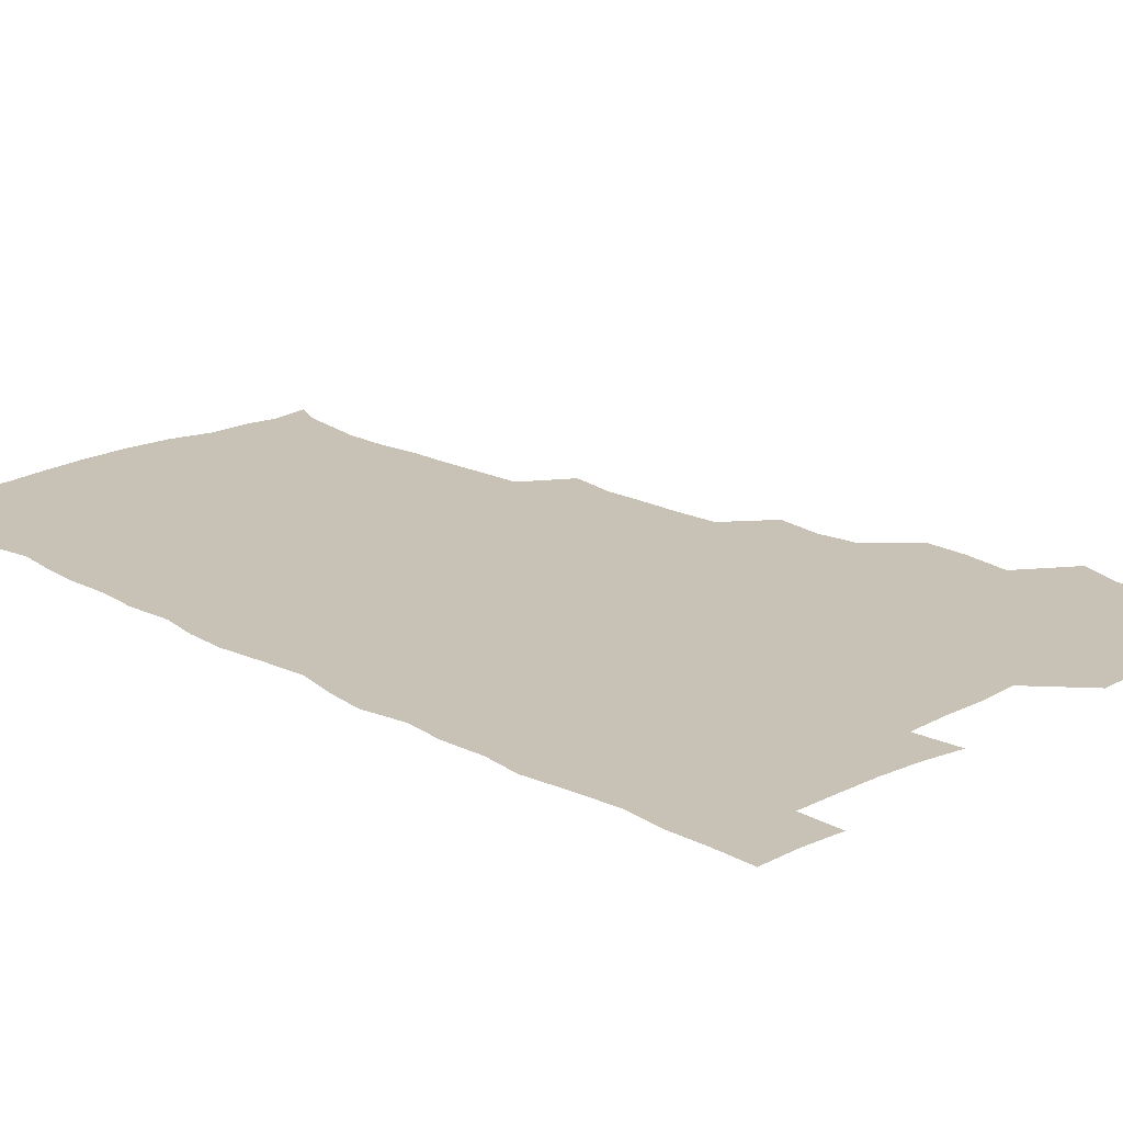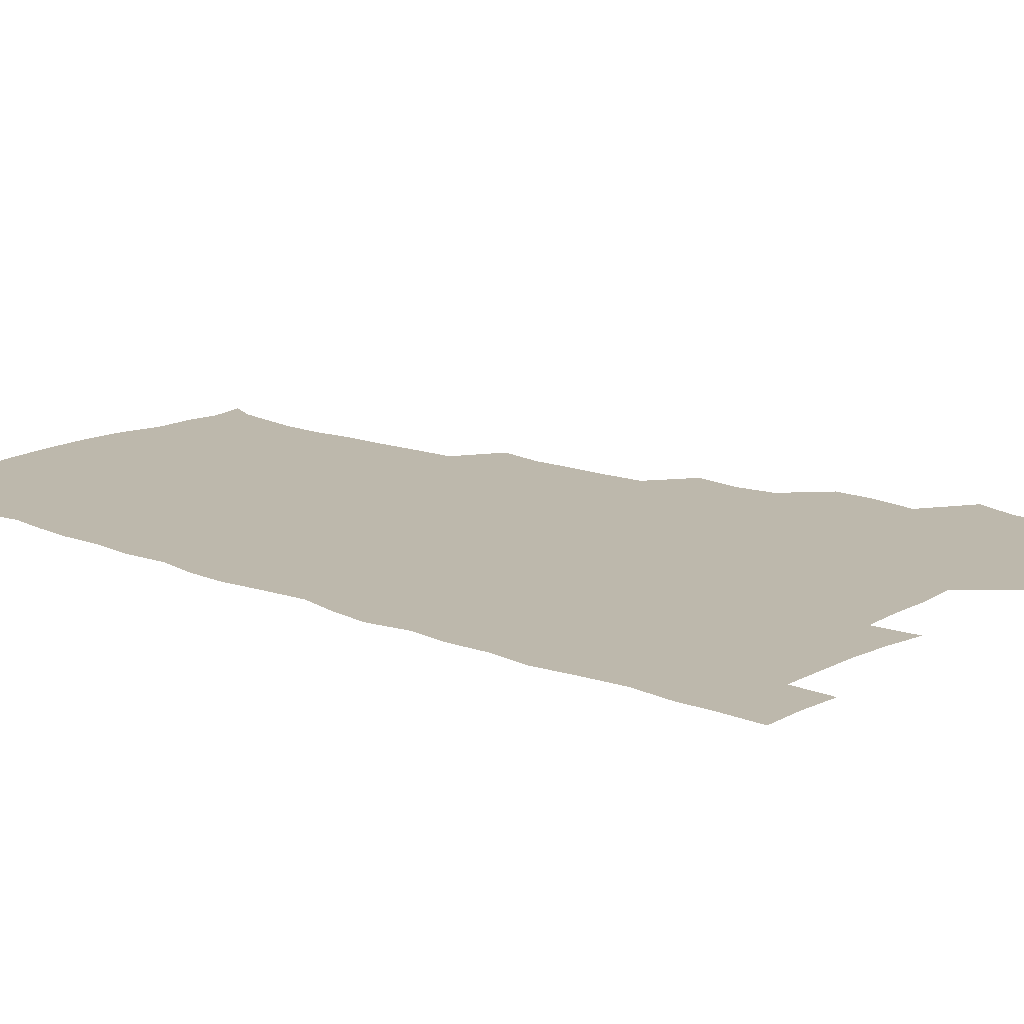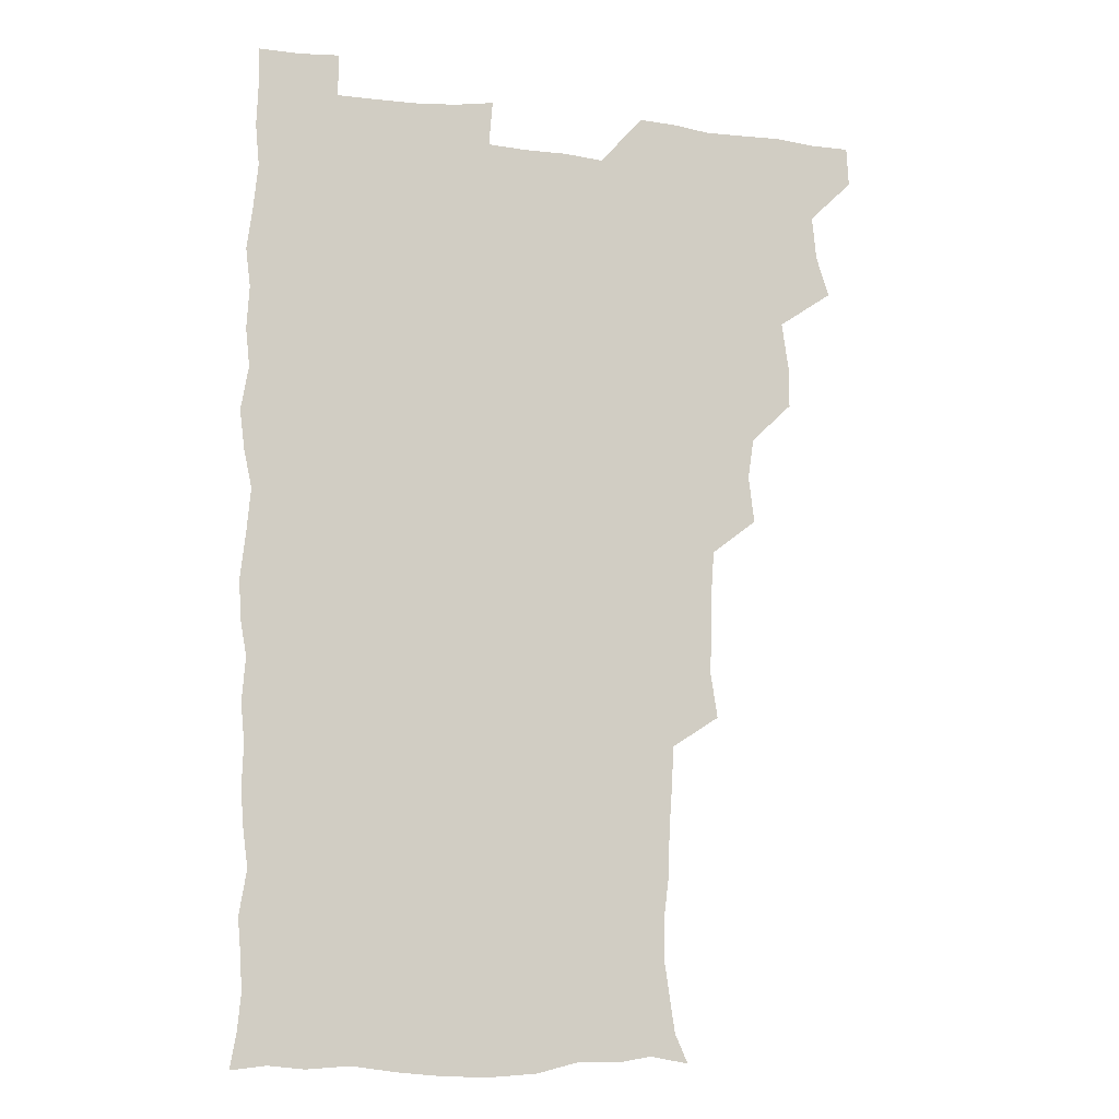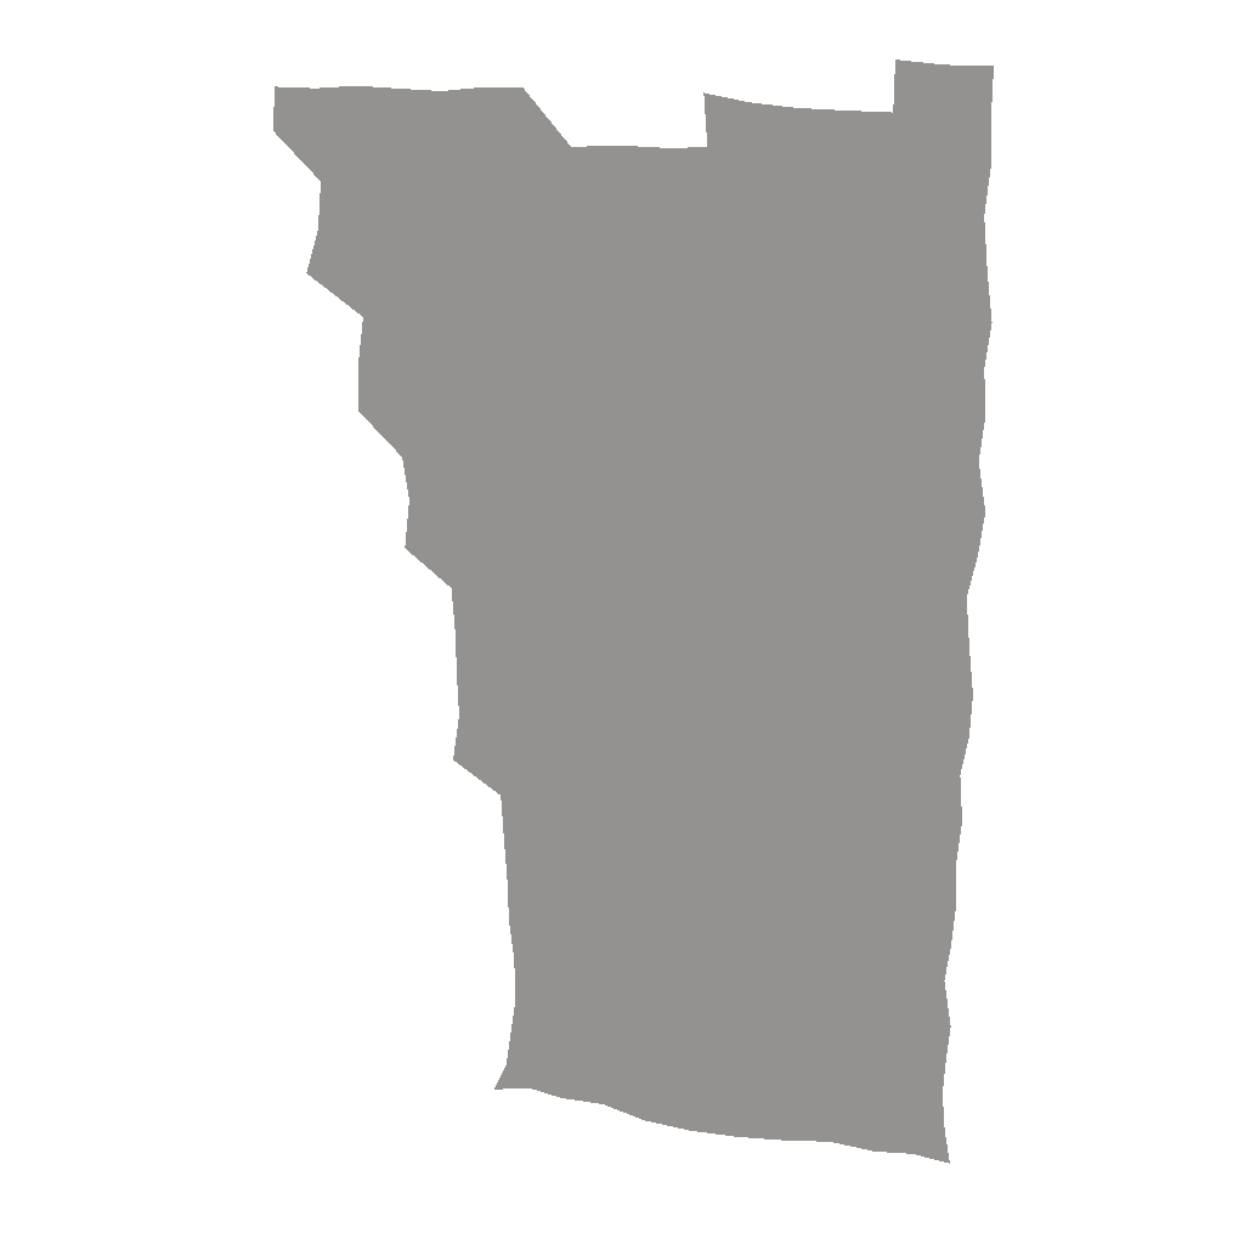
<metadata>
{"format":"obj","ext":"obj","renderer":"f3d","projection":"perspective","resolution":1024,"background":"white","views":[{"elev":19.0,"azim":136.3,"up":"+Z"},{"elev":14.8,"azim":131.1,"up":"+Z"},{"elev":-10.0,"azim":163.4,"up":"+Y"},{"elev":18.6,"azim":17.9,"up":"+Y"}]}
</metadata>
<code>
v 480.1 540.8 0
v 480.9 555.6 0
v 490 493.6 0
v 494.9 508.5 0
v 496.6 524.9 0
v 497 540.1 0
v 496.1 555.7 0
v 507.7 446.7 0
v 507.8 462 0
v 510.4 479.8 0
v 513.6 496.2 0
v 511.5 510.2 0
v 513 525.1 0
v 512.5 539.8 0
v 510.7 557.1 0
v 523.3 399.2 0
v 525.4 416.8 0
v 523.3 431.8 0
v 526.8 450 0
v 526.6 465.5 0
v 525.9 480.4 0
v 527 495.7 0
v 527.7 510.7 0
v 527.9 525 0
v 527.5 539.2 0
v 525.8 556.7 0
v 539.5 322.2 0
v 542.2 339.5 0
v 541.6 354.1 0
v 541.4 369.8 0
v 540.3 386.3 0
v 540.4 403.1 0
v 540.7 419.2 0
v 543.2 437 0
v 541.4 450.7 0
v 542.5 466.4 0
v 542.9 481.5 0
v 541.6 495.9 0
v 542.4 510.5 0
v 542.3 525.1 0
v 541.8 539.7 0
v 540.8 556.4 0
v 552.9 193.2 0
v 557.8 204.1 0
v 559.5 215.8 0
v 561.8 231.2 0
v 561.5 247.5 0
v 559.7 262.5 0
v 559.3 278.4 0
v 558.4 293.2 0
v 557.4 310.8 0
v 558.1 328.8 0
v 557.6 343.8 0
v 557.6 359.1 0
v 557.1 374.4 0
v 556.8 390 0
v 557.4 406.4 0
v 557.3 421.8 0
v 557 436.7 0
v 558.5 452.9 0
v 557.2 466.7 0
v 557.7 481.6 0
v 558.8 496.2 0
v 557.4 510.8 0
v 556.7 525.6 0
v 556.1 540.5 0
v 555.2 558.2 0
v 567.3 195.9 0
v 569.4 206.2 0
v 575 224.1 0
v 575.6 239.3 0
v 575.3 254.3 0
v 575 269.8 0
v 573.7 283.8 0
v 572.2 297.8 0
v 573.6 316.6 0
v 573.4 332.1 0
v 573.2 346.7 0
v 573.4 362.2 0
v 572.1 376.3 0
v 572.8 392.7 0
v 571.8 406.6 0
v 572.7 422.8 0
v 572.1 437.2 0
v 572.4 452.5 0
v 572.4 467.1 0
v 572.7 481.9 0
v 572.3 496.3 0
v 572.8 510.4 0
v 571.9 525 0
v 570.8 540.4 0
v 568.8 558.8 0
v 579 194 0
v 586.6 212.1 0
v 589.5 228.8 0
v 589 242.1 0
v 590.1 259.6 0
v 589 272.7 0
v 587.9 286.5 0
v 588.3 303.1 0
v 587.7 317.4 0
v 586.8 331.4 0
v 588.6 349.6 0
v 587.9 363.1 0
v 587.2 377.6 0
v 587.3 393 0
v 587.5 408.2 0
v 587.7 423.4 0
v 587 437.6 0
v 587.1 452.5 0
v 587.8 467.9 0
v 587.5 481.9 0
v 587.1 496.3 0
v 587 510.8 0
v 586.2 525.8 0
v 585.3 540.3 0
v 595.2 194.2 0
v 601.2 212.2 0
v 602.7 228.5 0
v 603.1 243.8 0
v 603.1 258.7 0
v 602.5 272.7 0
v 602.4 288.2 0
v 602.3 303.3 0
v 602.3 319.2 0
v 602.8 335.4 0
v 602.1 347.5 0
v 602.1 363.8 0
v 602 378.9 0
v 602.5 394.9 0
v 602 408.1 0
v 602.1 423.4 0
v 601.8 437.9 0
v 601.7 452.5 0
v 601.9 467.2 0
v 602 481.8 0
v 602.2 496.2 0
v 601.8 510.9 0
v 600.9 526.3 0
v 600.2 541.5 0
v 611.1 190.3 0
v 616.1 213.7 0
v 617.1 229.8 0
v 617 244 0
v 617.2 259.7 0
v 616.9 273.7 0
v 616.5 287.7 0
v 616.6 304.5 0
v 616.9 320.7 0
v 616.7 335.1 0
v 616.5 348.3 0
v 616.5 363.9 0
v 616.4 378.6 0
v 616.4 393.9 0
v 616.2 407.1 0
v 616.6 423.8 0
v 616.3 437.8 0
v 616.6 453 0
v 616.6 467.5 0
v 616.5 481.7 0
v 616.6 496.3 0
v 616.8 510.7 0
v 617 525 0
v 615.8 541.4 0
v 628.6 189.2 0
v 630.7 212.1 0
v 631.1 229.6 0
v 631.2 244.9 0
v 631.3 260.2 0
v 631.2 274.3 0
v 631.2 289.8 0
v 631.1 304.4 0
v 631 319.8 0
v 630.9 334.4 0
v 630.9 348.9 0
v 630.9 363.6 0
v 630.9 379.3 0
v 630.8 393.5 0
v 630.8 408.3 0
v 630.9 424 0
v 630.9 438 0
v 631 452.9 0
v 631 467.3 0
v 631.1 481.7 0
v 631.2 496.3 0
v 631.4 510.7 0
v 631.5 524.7 0
v 631 542.1 0
v 629.6 559.2 0
v 645.9 189.7 0
v 645.7 213.2 0
v 645.5 229.7 0
v 645.5 243.6 0
v 645.2 260 0
v 645.7 275 0
v 645.4 289.5 0
v 645.2 305.7 0
v 645.3 319.9 0
v 645.4 333.7 0
v 645.3 348.2 0
v 645.2 364.3 0
v 645.2 379.1 0
v 645.2 393.7 0
v 645.3 408.5 0
v 645.1 423.8 0
v 645.4 438.1 0
v 645.4 453 0
v 645.6 467.4 0
v 645.8 482.4 0
v 645.9 496.6 0
v 645.9 510.7 0
v 646 525.4 0
v 645.9 540.8 0
v 644.5 556.8 0
v 663.4 191.4 0
v 660.8 212.6 0
v 660.1 228.7 0
v 659.5 244.1 0
v 661.3 255.5 0
v 659.7 274.1 0
v 659.7 289 0
v 659.6 304 0
v 659.3 319.7 0
v 659.5 334.4 0
v 659.5 349 0
v 659.5 364.1 0
v 659.5 378.9 0
v 659.8 393.2 0
v 659.6 408.4 0
v 659.9 422.9 0
v 659.8 438 0
v 660.3 452.2 0
v 660.1 467.5 0
v 660.2 482.1 0
v 660.2 496.7 0
v 660.6 511.2 0
v 660.6 525.7 0
v 660.8 540.1 0
v 659.9 555.7 0
v 680 193.8 0
v 676.1 211.7 0
v 674 229.6 0
v 674.6 242.4 0
v 674.4 257.1 0
v 672.8 276.1 0
v 673.7 289.1 0
v 673.1 305.5 0
v 673.1 320.1 0
v 673.5 334.3 0
v 673.9 348.4 0
v 673.2 364.5 0
v 673.8 378.4 0
v 674 393 0
v 675.2 406.8 0
v 674.8 422 0
v 674.2 437.8 0
v 674.7 452.2 0
v 674.7 467.1 0
v 674.2 482.7 0
v 674.7 496.8 0
v 675 511.2 0
v 675.4 525.9 0
v 675.4 540.6 0
v 675.3 555.5 0
v 696.3 192.8 0
v 691.4 210.3 0
v 687.9 229 0
v 688.4 242.6 0
v 687.8 258.5 0
v 688.3 272.5 0
v 687.4 288.8 0
v 688 302.7 0
v 686.4 319.7 0
v 688.2 332.7 0
v 688.2 347.7 0
v 689.1 362 0
v 688.2 377.6 0
v 688.6 392 0
v 689.4 406.4 0
v 688.8 422.2 0
v 689.7 436.4 0
v 689.3 451.8 0
v 689.5 466.7 0
v 689.1 481.8 0
v 689.7 496.3 0
v 689.6 511.2 0
v 690.1 525.8 0
v 690.3 540.3 0
v 690.5 555.5 0
v 690.6 571.6 0
v 709.9 194.3 0
v 705.7 209.7 0
v 704.6 224.1 0
v 703.8 239.1 0
v 701.9 255.9 0
v 702.4 269.9 0
v 702.8 284.9 0
v 702.4 300.4 0
v 703.3 314.7 0
v 703.4 329.8 0
v 703.6 344.7 0
v 705.3 358.8 0
v 704.6 374.4 0
v 703.9 389.8 0
v 704.3 404.8 0
v 703.9 420.7 0
v 703.5 436 0
v 705.3 449.8 0
v 705.2 465.1 0
v 703.3 481.3 0
v 705 495.4 0
v 704.9 510.4 0
v 704.7 525.7 0
v 704.8 540.2 0
v 705.8 555.5 0
v 705.9 570.5 0
v 723.1 192.8 0
v 720.8 205.8 0
v 719.4 219.6 0
v 720.1 232.5 0
v 721.2 246 0
v 718.4 262.9 0
v 720.2 276.9 0
v 721.3 291.5 0
v 720.6 307.5 0
v 722 322.3 0
v 720.6 338.9 0
v 723 353.1 0
v 723.7 367.6 0
v 721.7 383.9 0
v 720.1 401 0
v 723.1 415.4 0
v 724.9 430.1 0
v 722 446.8 0
v 723.5 461.3 0
v 722.5 477.3 0
v 724.2 491.8 0
v 722 508.1 0
v 720.3 525 0
v 721.6 540.3 0
v 721 555.6 0
v 721.1 570.8 0
f 5 6 1
f 1 6 2
f 6 7 2
f 10 11 3
f 3 11 4
f 11 12 4
f 4 12 5
f 12 13 5
f 5 13 6
f 13 14 6
f 6 14 7
f 14 15 7
f 18 19 8
f 8 19 9
f 19 20 9
f 9 20 10
f 20 21 10
f 10 21 11
f 21 22 11
f 11 22 12
f 22 23 12
f 12 23 13
f 23 24 13
f 13 24 14
f 24 25 14
f 14 25 15
f 25 26 15
f 31 32 16
f 16 32 17
f 32 33 17
f 17 33 18
f 33 34 18
f 18 34 19
f 34 35 19
f 19 35 20
f 35 36 20
f 20 36 21
f 36 37 21
f 21 37 22
f 37 38 22
f 22 38 23
f 38 39 23
f 23 39 24
f 39 40 24
f 24 40 25
f 40 41 25
f 25 41 26
f 41 42 26
f 51 52 27
f 27 52 28
f 52 53 28
f 28 53 29
f 53 54 29
f 29 54 30
f 54 55 30
f 30 55 31
f 55 56 31
f 31 56 32
f 56 57 32
f 32 57 33
f 57 58 33
f 33 58 34
f 58 59 34
f 34 59 35
f 59 60 35
f 35 60 36
f 60 61 36
f 36 61 37
f 61 62 37
f 37 62 38
f 62 63 38
f 38 63 39
f 63 64 39
f 39 64 40
f 64 65 40
f 40 65 41
f 65 66 41
f 41 66 42
f 66 67 42
f 43 68 44
f 68 69 44
f 44 69 45
f 69 70 45
f 45 70 46
f 70 71 46
f 46 71 47
f 71 72 47
f 47 72 48
f 72 73 48
f 48 73 49
f 73 74 49
f 49 74 50
f 74 75 50
f 50 75 51
f 75 76 51
f 51 76 52
f 76 77 52
f 52 77 53
f 77 78 53
f 53 78 54
f 78 79 54
f 54 79 55
f 79 80 55
f 55 80 56
f 80 81 56
f 56 81 57
f 81 82 57
f 57 82 58
f 82 83 58
f 58 83 59
f 83 84 59
f 59 84 60
f 84 85 60
f 60 85 61
f 85 86 61
f 61 86 62
f 86 87 62
f 62 87 63
f 87 88 63
f 63 88 64
f 88 89 64
f 64 89 65
f 89 90 65
f 65 90 66
f 90 91 66
f 66 91 67
f 91 92 67
f 68 93 69
f 93 94 69
f 69 94 70
f 94 95 70
f 70 95 71
f 95 96 71
f 71 96 72
f 96 97 72
f 72 97 73
f 97 98 73
f 73 98 74
f 98 99 74
f 74 99 75
f 99 100 75
f 75 100 76
f 100 101 76
f 76 101 77
f 101 102 77
f 77 102 78
f 102 103 78
f 78 103 79
f 103 104 79
f 79 104 80
f 104 105 80
f 80 105 81
f 105 106 81
f 81 106 82
f 106 107 82
f 82 107 83
f 107 108 83
f 83 108 84
f 108 109 84
f 84 109 85
f 109 110 85
f 85 110 86
f 110 111 86
f 86 111 87
f 111 112 87
f 87 112 88
f 112 113 88
f 88 113 89
f 113 114 89
f 89 114 90
f 114 115 90
f 90 115 91
f 115 116 91
f 91 116 92
f 93 117 94
f 117 118 94
f 94 118 95
f 118 119 95
f 95 119 96
f 119 120 96
f 96 120 97
f 120 121 97
f 97 121 98
f 121 122 98
f 98 122 99
f 122 123 99
f 99 123 100
f 123 124 100
f 100 124 101
f 124 125 101
f 101 125 102
f 125 126 102
f 102 126 103
f 126 127 103
f 103 127 104
f 127 128 104
f 104 128 105
f 128 129 105
f 105 129 106
f 129 130 106
f 106 130 107
f 130 131 107
f 107 131 108
f 131 132 108
f 108 132 109
f 132 133 109
f 109 133 110
f 133 134 110
f 110 134 111
f 134 135 111
f 111 135 112
f 135 136 112
f 112 136 113
f 136 137 113
f 113 137 114
f 137 138 114
f 114 138 115
f 138 139 115
f 115 139 116
f 139 140 116
f 117 141 118
f 141 142 118
f 118 142 119
f 142 143 119
f 119 143 120
f 143 144 120
f 120 144 121
f 144 145 121
f 121 145 122
f 145 146 122
f 122 146 123
f 146 147 123
f 123 147 124
f 147 148 124
f 124 148 125
f 148 149 125
f 125 149 126
f 149 150 126
f 126 150 127
f 150 151 127
f 127 151 128
f 151 152 128
f 128 152 129
f 152 153 129
f 129 153 130
f 153 154 130
f 130 154 131
f 154 155 131
f 131 155 132
f 155 156 132
f 132 156 133
f 156 157 133
f 133 157 134
f 157 158 134
f 134 158 135
f 158 159 135
f 135 159 136
f 159 160 136
f 136 160 137
f 160 161 137
f 137 161 138
f 161 162 138
f 138 162 139
f 162 163 139
f 139 163 140
f 163 164 140
f 141 165 142
f 165 166 142
f 142 166 143
f 166 167 143
f 143 167 144
f 167 168 144
f 144 168 145
f 168 169 145
f 145 169 146
f 169 170 146
f 146 170 147
f 170 171 147
f 147 171 148
f 171 172 148
f 148 172 149
f 172 173 149
f 149 173 150
f 173 174 150
f 150 174 151
f 174 175 151
f 151 175 152
f 175 176 152
f 152 176 153
f 176 177 153
f 153 177 154
f 177 178 154
f 154 178 155
f 178 179 155
f 155 179 156
f 179 180 156
f 156 180 157
f 180 181 157
f 157 181 158
f 181 182 158
f 158 182 159
f 182 183 159
f 159 183 160
f 183 184 160
f 160 184 161
f 184 185 161
f 161 185 162
f 185 186 162
f 162 186 163
f 186 187 163
f 163 187 164
f 187 188 164
f 165 190 166
f 190 191 166
f 166 191 167
f 191 192 167
f 167 192 168
f 192 193 168
f 168 193 169
f 193 194 169
f 169 194 170
f 194 195 170
f 170 195 171
f 195 196 171
f 171 196 172
f 196 197 172
f 172 197 173
f 197 198 173
f 173 198 174
f 198 199 174
f 174 199 175
f 199 200 175
f 175 200 176
f 200 201 176
f 176 201 177
f 201 202 177
f 177 202 178
f 202 203 178
f 178 203 179
f 203 204 179
f 179 204 180
f 204 205 180
f 180 205 181
f 205 206 181
f 181 206 182
f 206 207 182
f 182 207 183
f 207 208 183
f 183 208 184
f 208 209 184
f 184 209 185
f 209 210 185
f 185 210 186
f 210 211 186
f 186 211 187
f 211 212 187
f 187 212 188
f 212 213 188
f 188 213 189
f 213 214 189
f 190 215 191
f 215 216 191
f 191 216 192
f 216 217 192
f 192 217 193
f 217 218 193
f 193 218 194
f 218 219 194
f 194 219 195
f 219 220 195
f 195 220 196
f 220 221 196
f 196 221 197
f 221 222 197
f 197 222 198
f 222 223 198
f 198 223 199
f 223 224 199
f 199 224 200
f 224 225 200
f 200 225 201
f 225 226 201
f 201 226 202
f 226 227 202
f 202 227 203
f 227 228 203
f 203 228 204
f 228 229 204
f 204 229 205
f 229 230 205
f 205 230 206
f 230 231 206
f 206 231 207
f 231 232 207
f 207 232 208
f 232 233 208
f 208 233 209
f 233 234 209
f 209 234 210
f 234 235 210
f 210 235 211
f 235 236 211
f 211 236 212
f 236 237 212
f 212 237 213
f 237 238 213
f 213 238 214
f 238 239 214
f 215 240 216
f 240 241 216
f 216 241 217
f 241 242 217
f 217 242 218
f 242 243 218
f 218 243 219
f 243 244 219
f 219 244 220
f 244 245 220
f 220 245 221
f 245 246 221
f 221 246 222
f 246 247 222
f 222 247 223
f 247 248 223
f 223 248 224
f 248 249 224
f 224 249 225
f 249 250 225
f 225 250 226
f 250 251 226
f 226 251 227
f 251 252 227
f 227 252 228
f 252 253 228
f 228 253 229
f 253 254 229
f 229 254 230
f 254 255 230
f 230 255 231
f 255 256 231
f 231 256 232
f 256 257 232
f 232 257 233
f 257 258 233
f 233 258 234
f 258 259 234
f 234 259 235
f 259 260 235
f 235 260 236
f 260 261 236
f 236 261 237
f 261 262 237
f 237 262 238
f 262 263 238
f 238 263 239
f 263 264 239
f 240 265 241
f 265 266 241
f 241 266 242
f 266 267 242
f 242 267 243
f 267 268 243
f 243 268 244
f 268 269 244
f 244 269 245
f 269 270 245
f 245 270 246
f 270 271 246
f 246 271 247
f 271 272 247
f 247 272 248
f 272 273 248
f 248 273 249
f 273 274 249
f 249 274 250
f 274 275 250
f 250 275 251
f 275 276 251
f 251 276 252
f 276 277 252
f 252 277 253
f 277 278 253
f 253 278 254
f 278 279 254
f 254 279 255
f 279 280 255
f 255 280 256
f 280 281 256
f 256 281 257
f 281 282 257
f 257 282 258
f 282 283 258
f 258 283 259
f 283 284 259
f 259 284 260
f 284 285 260
f 260 285 261
f 285 286 261
f 261 286 262
f 286 287 262
f 262 287 263
f 287 288 263
f 263 288 264
f 288 289 264
f 265 291 266
f 291 292 266
f 266 292 267
f 292 293 267
f 267 293 268
f 293 294 268
f 268 294 269
f 294 295 269
f 269 295 270
f 295 296 270
f 270 296 271
f 296 297 271
f 271 297 272
f 297 298 272
f 272 298 273
f 298 299 273
f 273 299 274
f 299 300 274
f 274 300 275
f 300 301 275
f 275 301 276
f 301 302 276
f 276 302 277
f 302 303 277
f 277 303 278
f 303 304 278
f 278 304 279
f 304 305 279
f 279 305 280
f 305 306 280
f 280 306 281
f 306 307 281
f 281 307 282
f 307 308 282
f 282 308 283
f 308 309 283
f 283 309 284
f 309 310 284
f 284 310 285
f 310 311 285
f 285 311 286
f 311 312 286
f 286 312 287
f 312 313 287
f 287 313 288
f 313 314 288
f 288 314 289
f 314 315 289
f 289 315 290
f 315 316 290
f 291 317 292
f 317 318 292
f 292 318 293
f 318 319 293
f 293 319 294
f 319 320 294
f 294 320 295
f 320 321 295
f 295 321 296
f 321 322 296
f 296 322 297
f 322 323 297
f 297 323 298
f 323 324 298
f 298 324 299
f 324 325 299
f 299 325 300
f 325 326 300
f 300 326 301
f 326 327 301
f 301 327 302
f 327 328 302
f 302 328 303
f 328 329 303
f 303 329 304
f 329 330 304
f 304 330 305
f 330 331 305
f 305 331 306
f 331 332 306
f 306 332 307
f 332 333 307
f 307 333 308
f 333 334 308
f 308 334 309
f 334 335 309
f 309 335 310
f 335 336 310
f 310 336 311
f 336 337 311
f 311 337 312
f 337 338 312
f 312 338 313
f 338 339 313
f 313 339 314
f 339 340 314
f 314 340 315
f 340 341 315
f 315 341 316
f 341 342 316

</code>
